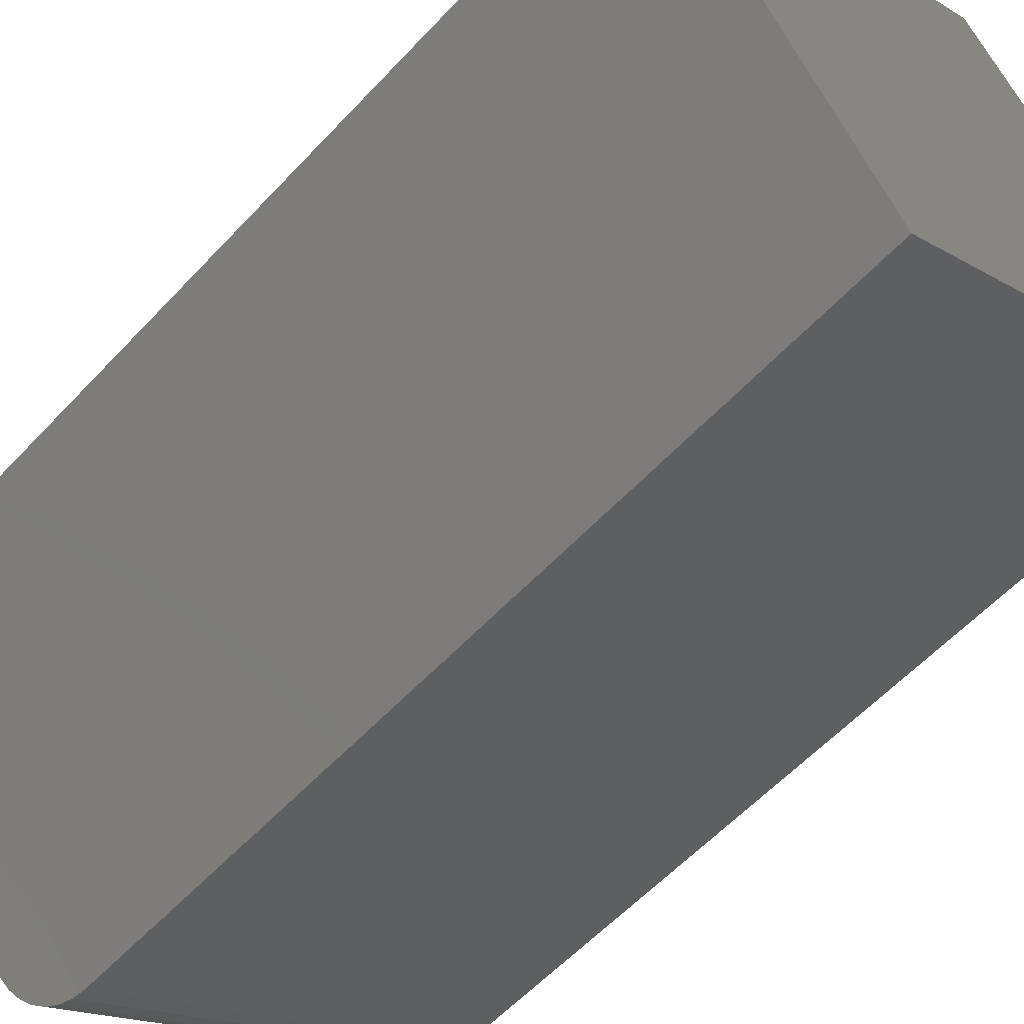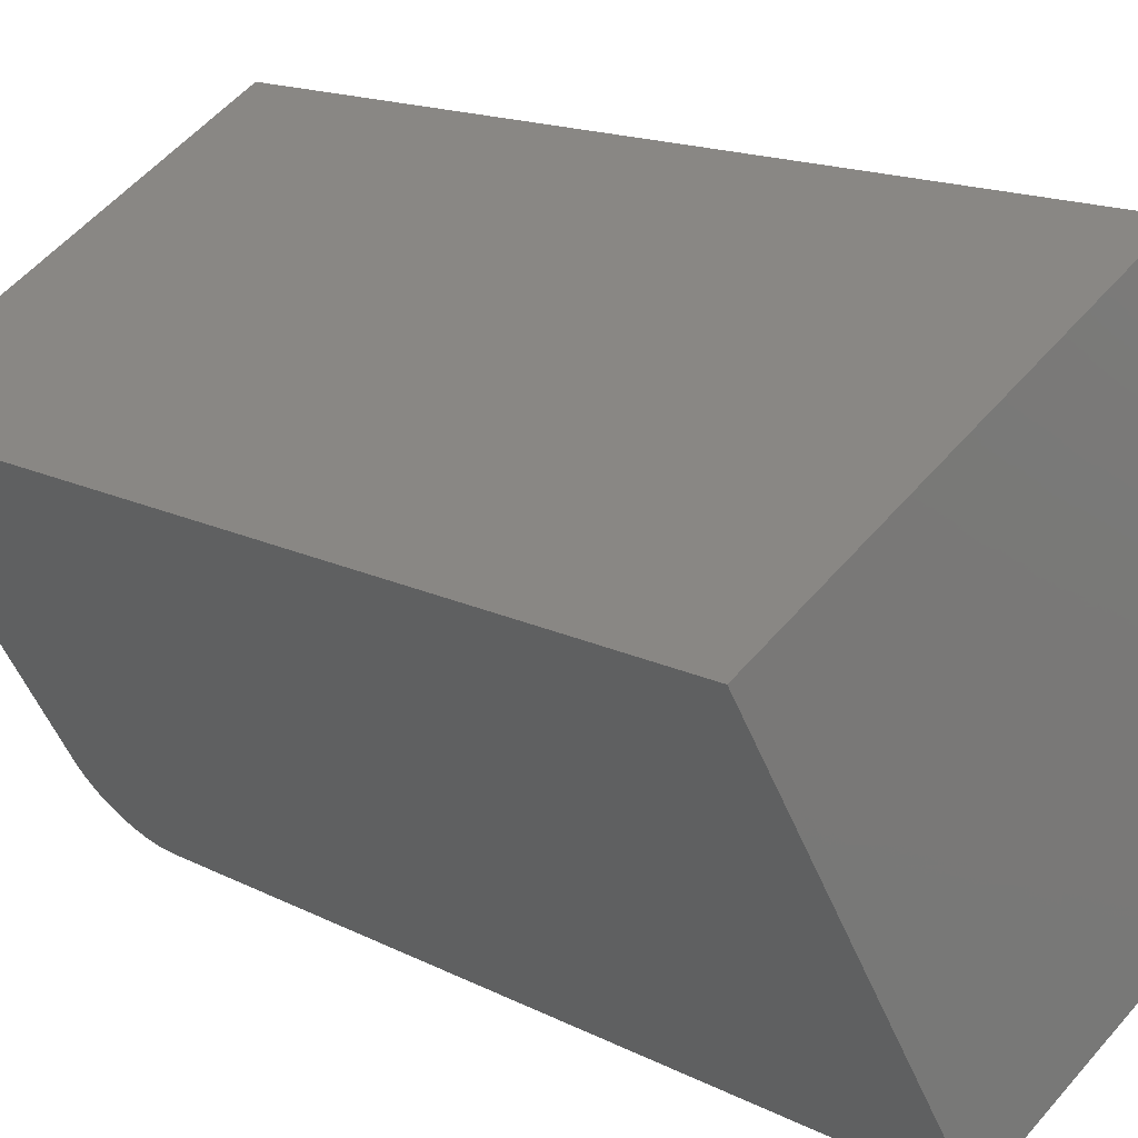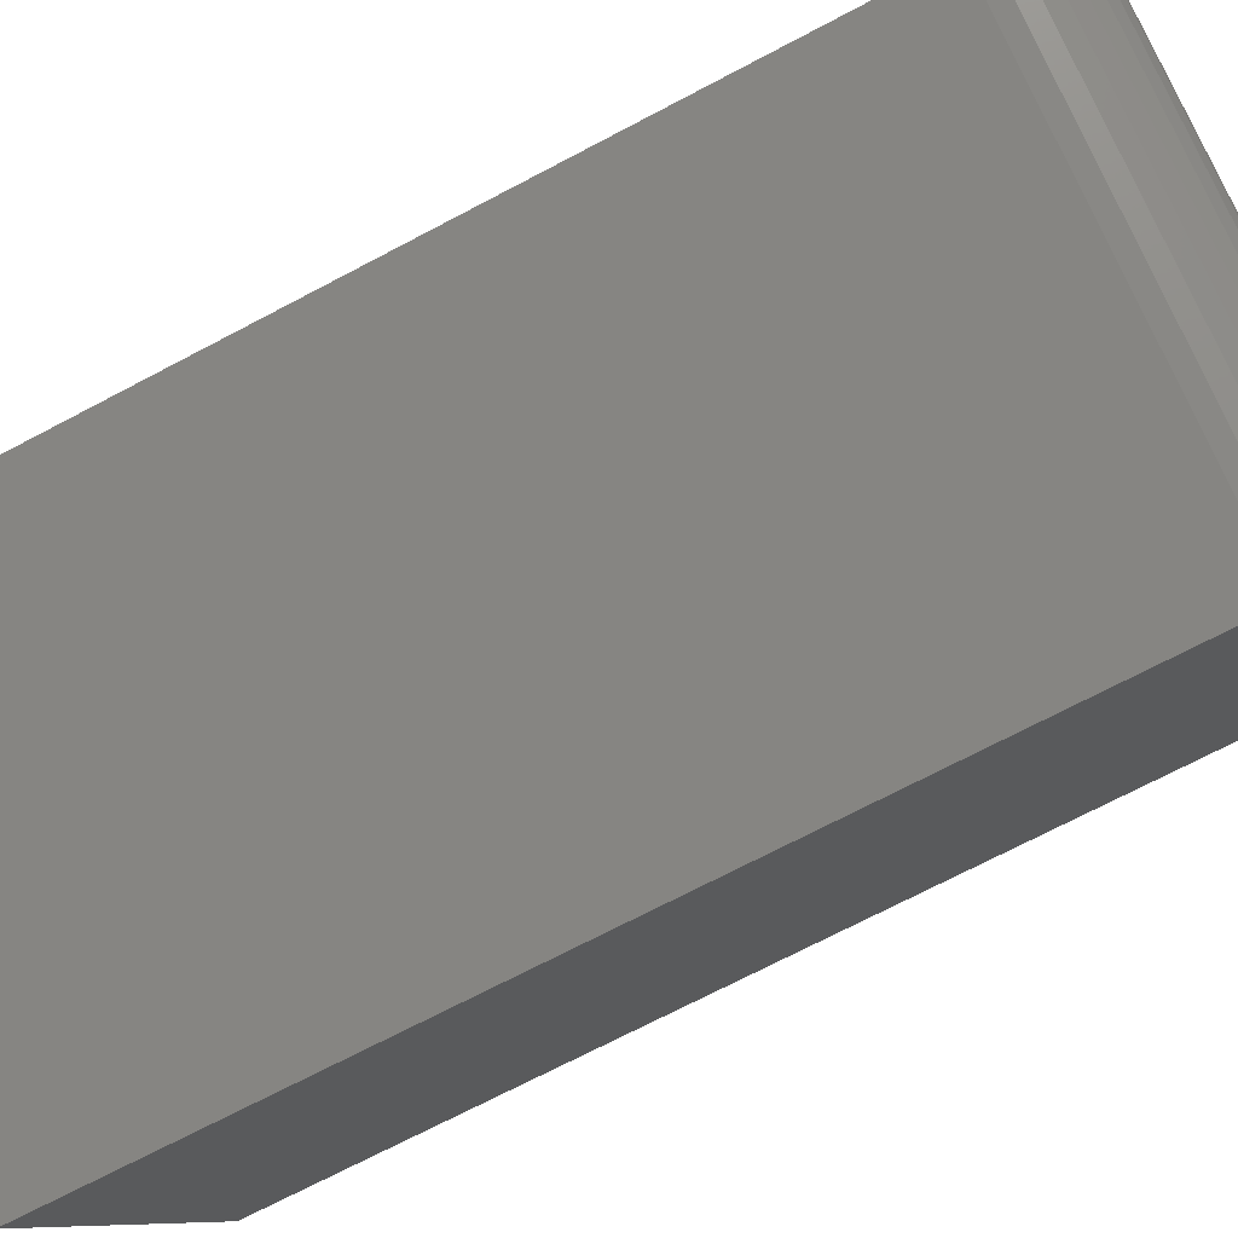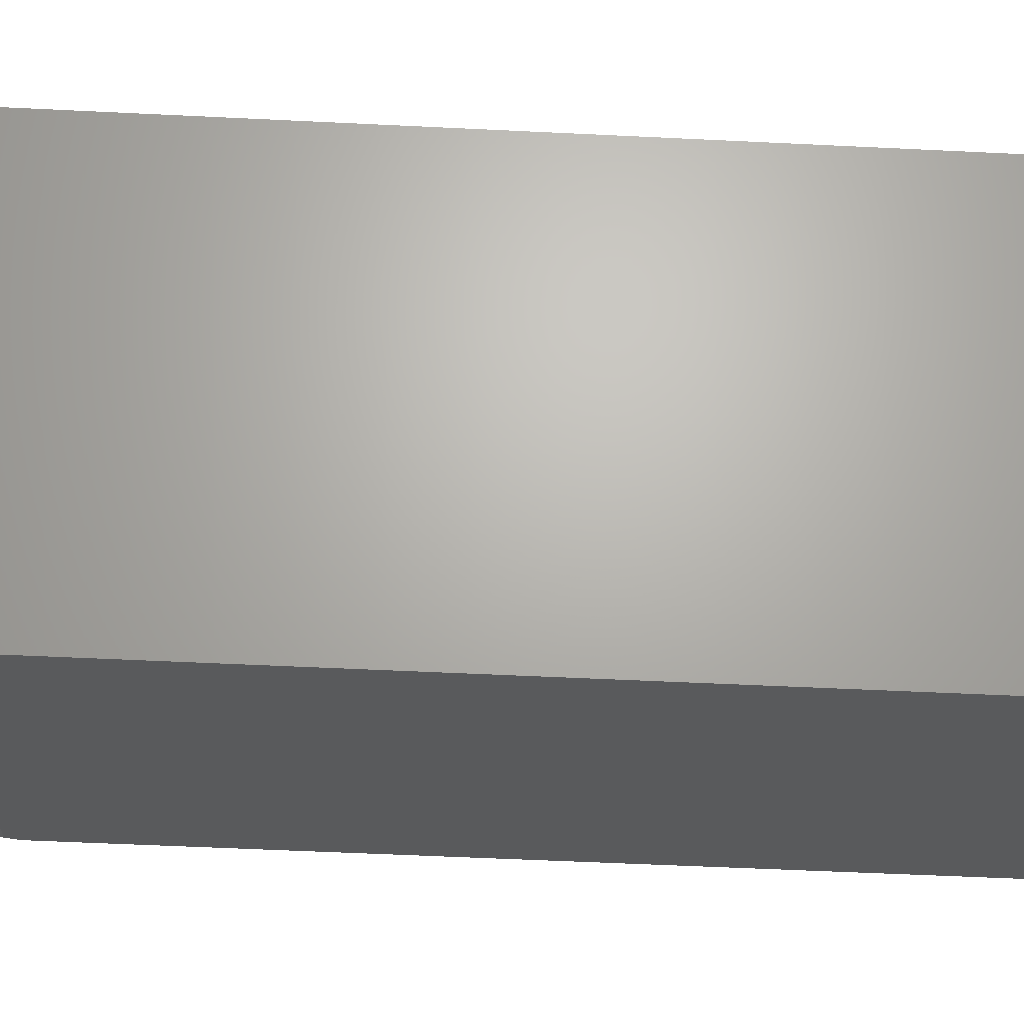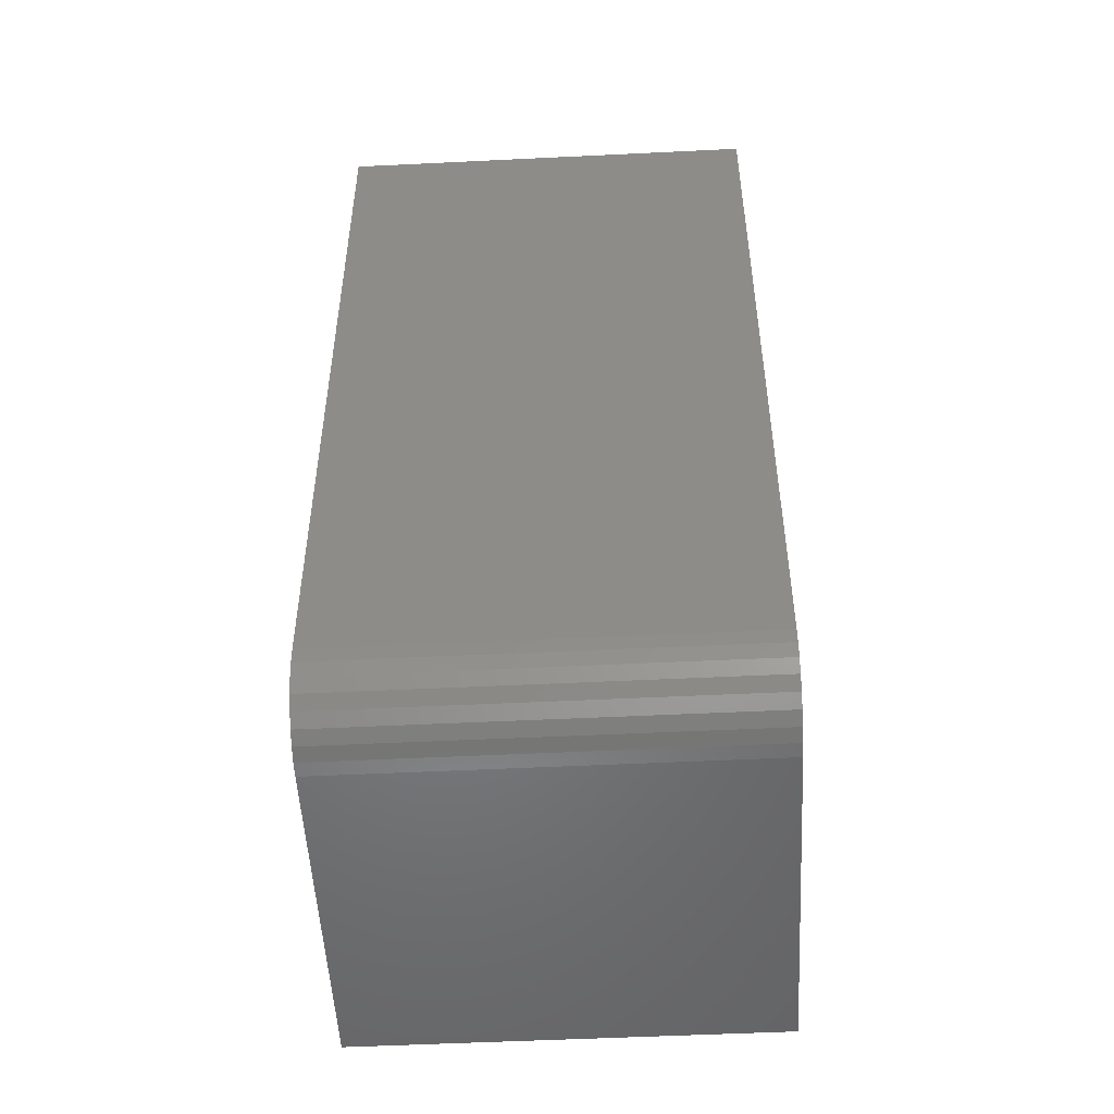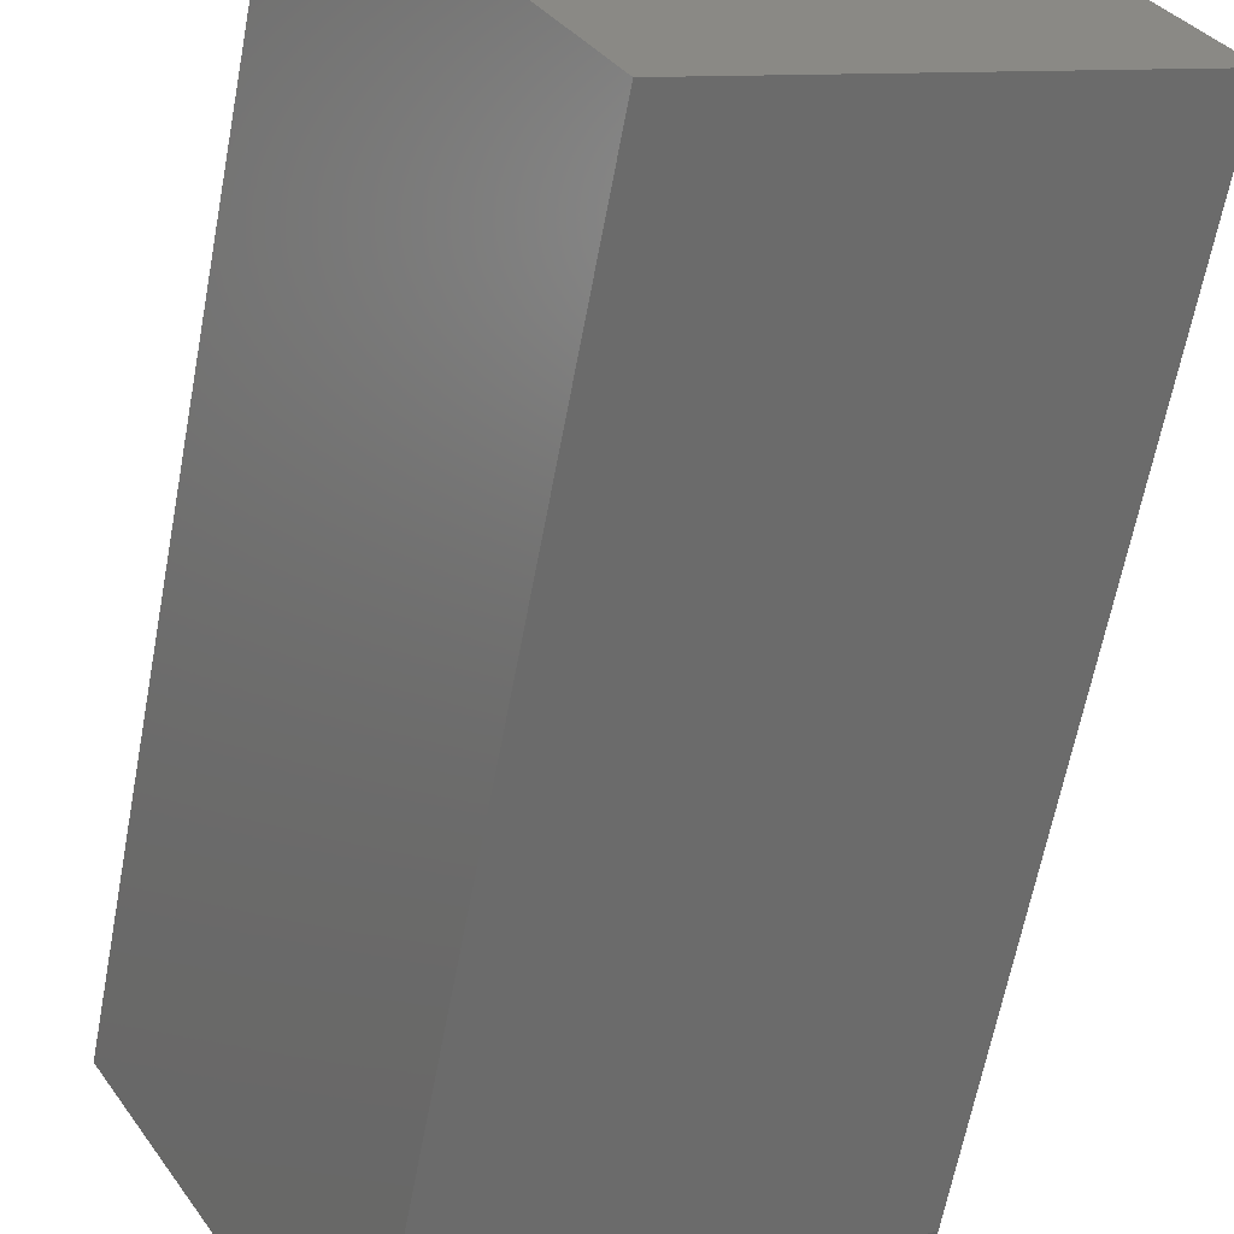
<metadata>
{"format":"stl","ext":"stl","renderer":"f3d","projection":"perspective","resolution":1024,"background":"white","views":[{"elev":-57.9,"azim":137.7,"up":"+Z"},{"elev":14.8,"azim":138.3,"up":"+Z"},{"elev":-71.3,"azim":-62.2,"up":"+Z"},{"elev":-53.6,"azim":87.0,"up":"+Z"},{"elev":-51.5,"azim":-146.7,"up":"+Y"},{"elev":-62.8,"azim":169.4,"up":"+Z"}]}
</metadata>
<code>
# stl→obj: 24 verts, 44 faces
v -0.4136 -0.75 -0.01703
v 0.1933 -0.75 -0.3711
v -0.1225 -0.75 0.4819
v 0.4844 -0.75 0.1279
v -0.1225 0.75 0.4819
v -0.4766 0.75 -0.125
v -0.4766 -0.625 -0.125
v -0.4754 -0.6494 -0.1229
v -0.4718 -0.6728 -0.1168
v -0.4659 -0.6944 -0.1068
v -0.4581 -0.7134 -0.09338
v -0.4486 -0.7289 -0.07701
v -0.4377 -0.7405 -0.05835
v -0.4259 -0.7476 -0.03809
v 0.181 -0.7476 -0.3921
v 0.1692 -0.7405 -0.4124
v 0.1583 -0.7289 -0.431
v 0.1488 -0.7134 -0.4474
v 0.141 -0.6944 -0.4608
v 0.1351 -0.6728 -0.4708
v 0.1316 -0.6494 -0.477
v 0.1303 -0.625 -0.479
v 0.1303 0.75 -0.479
v 0.4844 0.75 0.1279
f 1 2 3
f 3 2 4
f 3 5 6
f 3 6 7
f 3 7 8
f 3 8 9
f 3 9 10
f 3 10 11
f 3 11 12
f 3 12 13
f 3 13 14
f 3 14 1
f 4 2 15
f 4 15 16
f 4 16 17
f 4 17 18
f 4 18 19
f 4 19 20
f 4 20 21
f 4 21 22
f 4 22 23
f 4 23 24
f 6 23 7
f 7 23 22
f 7 22 8
f 8 22 21
f 8 21 9
f 9 21 20
f 9 20 10
f 10 20 19
f 10 19 11
f 11 19 18
f 11 18 12
f 12 18 17
f 12 17 13
f 13 17 16
f 13 16 14
f 14 16 15
f 14 15 1
f 1 15 2
f 6 5 23
f 23 5 24
f 24 5 4
f 4 5 3

</code>
